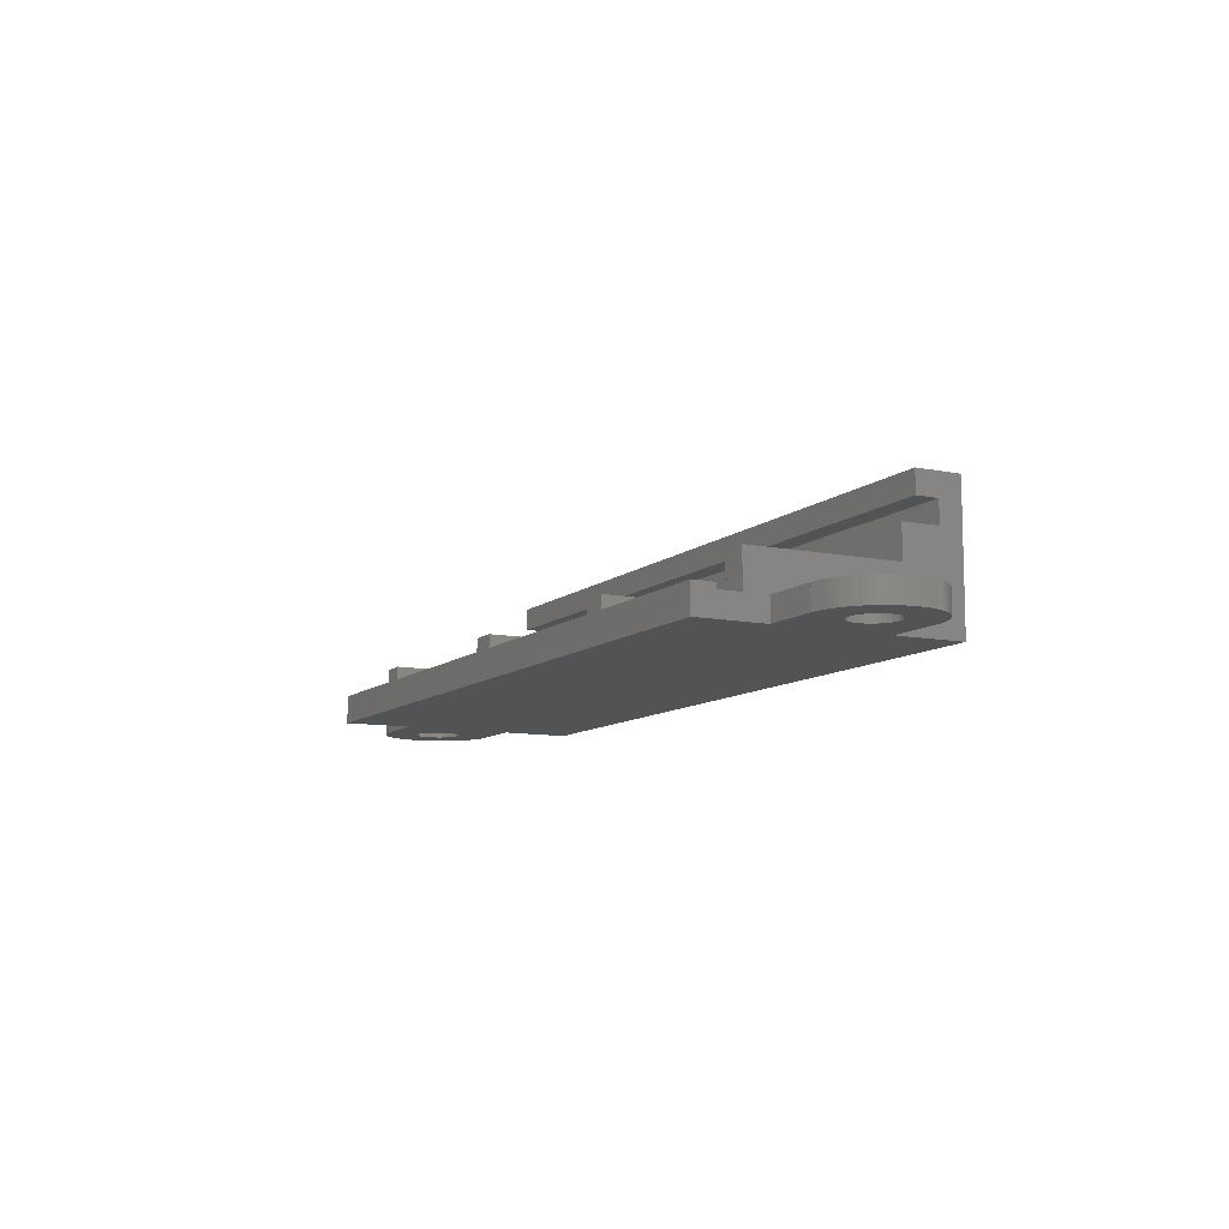
<metadata>
{"format":"stl","ext":"stl","renderer":"f3d","projection":"perspective","resolution":1024,"background":"white","views":[{"elev":-10.0,"azim":62.5,"up":"+Z"}]}
</metadata>
<code>
# stl→obj: 468 verts, 948 faces
v 0.3168 12.88 0
v 0.4708 13.24 2
v 0.4708 13.24 0
v 0.3168 12.88 2
v 0.6534 8.654 0
v 0.4708 9.007 2
v 0.4708 9.007 0
v 0.6534 8.654 2
v 1.95 15.09 0
v 1.645 14.83 2
v 1.95 15.09 2
v 1.645 14.83 0
v 4.901 6.126 0
v 5 6.128 2
v 4.901 6.126 2
v 5 6.128 0
v 2.616 6.73 0
v 2.972 6.555 2
v 2.616 6.73 2
v 2.972 6.555 0
v 2.274 6.933 0
v 2.274 6.933 2
v 4.901 16.12 0
v 4.504 16.1 2
v 4.901 16.12 2
v 4.504 16.1 0
v 0.003954 10.93 0
v 0.003954 11.32 2
v 0.003954 11.32 0
v 0.003954 10.93 2
v 0.09851 12.11 0
v 0.1925 12.5 2
v 0.1925 12.5 0
v 0.09851 12.11 2
v 0.03554 11.72 2
v 0.03554 11.72 0
v 1.1 14.25 0
v 1.361 14.55 2
v 1.361 14.55 0
v 1.1 14.25 2
v 0.6534 13.6 2
v 0.6534 13.6 0
v 0.8635 13.93 0
v 0.8635 13.93 2
v 4.11 16.05 2
v 4.11 16.05 0
v 3.722 15.96 2
v 3.722 15.96 0
v 2.616 15.52 0
v 2.274 15.32 2
v 2.616 15.52 2
v 2.274 15.32 0
v 4.11 6.205 0
v 4.504 6.15 2
v 4.11 6.205 2
v 4.504 6.15 0
v 3.342 6.408 0
v 3.722 6.291 2
v 3.342 6.408 2
v 3.722 6.291 0
v 1.645 7.418 0
v 1.95 7.163 2
v 1.645 7.418 2
v 1.95 7.163 0
v 0.03554 10.53 0
v 0.03554 10.53 2
v 5 13.12 0
v 5 16.12 0
v 4.61 13.09 0
v 4.235 12.97 0
v 3.889 12.79 0
v 3.586 12.54 0
v 3.342 15.84 0
v 3.337 12.24 0
v 3.152 11.89 0
v 3.038 11.52 0
v 3 11.12 0
v 2.972 15.7 0
v 1.361 7.696 0
v 3.586 9.711 0
v 1.1 7.996 0
v 3.337 10.01 0
v 0.8635 8.316 0
v 3.152 10.36 0
v 0.3168 9.373 0
v 0.1925 9.751 0
v 3.038 10.73 0
v 0.09851 10.14 0
v 10 6.125 0
v 7 11.12 0
v 10 16.12 0
v 6.962 10.73 0
v 6.848 10.36 0
v 6.663 10.01 0
v 6.414 9.711 0
v 6.111 9.462 0
v 5.765 9.277 0
v 5 6.125 0
v 5.39 9.163 0
v 5 9.125 0
v 4.61 9.163 0
v 4.235 9.277 0
v 3.889 9.462 0
v 10 0 0
v 74.25 2 0
v 74.25 0 0
v 74.25 6.125 0
v 74.25 16.12 0
v 74.25 20.25 0
v 10 22.25 0
v 74.25 22.25 0
v 6.962 11.52 0
v 6.848 11.89 0
v 6.663 12.24 0
v 6.414 12.54 0
v 6.111 12.79 0
v 5.765 12.97 0
v 5.39 13.09 0
v 79.25 6.128 0
v 79.25 6.125 0
v 78.86 9.163 0
v 79.25 9.125 0
v 78.48 9.277 0
v 78.14 9.462 0
v 77.84 9.711 0
v 77.59 10.01 0
v 77.29 10.73 0
v 77.25 11.12 0
v 77.4 10.36 0
v 81.25 11.12 0
v 84.25 10.93 0
v 84.21 10.53 0
v 84.25 11.32 0
v 81.21 10.73 0
v 84.15 10.14 0
v 84.21 11.72 0
v 84.06 9.751 0
v 81.21 11.52 0
v 81.1 10.36 0
v 83.93 9.373 0
v 84.15 12.11 0
v 83.78 9.007 0
v 84.06 12.5 0
v 83.6 8.654 0
v 81.1 11.89 0
v 80.91 10.01 0
v 83.39 8.316 0
v 83.93 12.88 0
v 83.15 7.996 0
v 83.78 13.24 0
v 80.66 9.711 0
v 82.89 7.696 0
v 83.6 13.6 0
v 82.61 7.418 0
v 80.91 12.24 0
v 82.3 7.163 0
v 83.39 13.93 0
v 80.36 9.462 0
v 81.98 6.933 0
v 83.15 14.25 0
v 81.63 6.73 0
v 80.66 12.54 0
v 80.02 9.277 0
v 81.28 6.555 0
v 82.89 14.55 0
v 82.61 14.83 0
v 80.91 6.408 0
v 80.53 6.291 0
v 79.64 9.163 0
v 80.14 6.205 0
v 79.75 6.15 0
v 79.35 6.126 0
v 82.3 15.09 0
v 80.36 12.79 0
v 81.98 15.32 0
v 81.63 15.52 0
v 80.02 12.97 0
v 81.28 15.7 0
v 80.91 15.84 0
v 80.53 15.96 0
v 79.64 13.09 0
v 80.14 16.05 0
v 79.75 16.1 0
v 79.25 13.12 0
v 79.35 16.12 0
v 79.25 16.12 0
v 78.86 13.09 0
v 78.48 12.97 0
v 78.14 12.79 0
v 77.84 12.54 0
v 77.59 12.24 0
v 77.4 11.89 0
v 77.29 11.52 0
v 1.361 7.696 2
v 5 16.12 2
v 5 9.125 2
v 4.61 9.163 2
v 4.235 9.277 2
v 3.889 9.462 2
v 3.586 9.711 2
v 1.1 7.996 2
v 3.337 10.01 2
v 3.152 10.36 2
v 0.1925 9.751 2
v 3.038 10.73 2
v 3 11.12 2
v 3.586 12.54 2
v 3.337 12.24 2
v 3.152 11.89 2
v 0.8635 8.316 2
v 3.038 11.52 2
v 0.3168 9.373 2
v 0.09851 10.14 2
v 10 16.12 2
v 7 11.12 2
v 10 6.125 2
v 6.962 11.52 2
v 6.848 11.89 2
v 6.663 12.24 2
v 6.414 12.54 2
v 6.111 12.79 2
v 5.765 12.97 2
v 5.39 13.09 2
v 5 13.12 2
v 4.61 13.09 2
v 4.235 12.97 2
v 3.342 15.84 2
v 2.972 15.7 2
v 3.889 12.79 2
v 6.962 10.73 2
v 6.848 10.36 2
v 6.663 10.01 2
v 6.414 9.711 2
v 6.111 9.462 2
v 5.765 9.277 2
v 5.39 9.163 2
v 5 6.125 2
v 10 4 2
v 10 2 2
v 10 0 2.5
v 10 2 2.5
v 10 20.25 8.15
v 10 22.25 12.15
v 10 17 5.25
v 10 4 5.25
v 10 20.25 10.15
v 10 18.25 12.15
v 10 18.25 10.15
v 10 17 8.15
v 12 4 3.25
v 12.25 16.25 3.25
v 12.25 4 3.25
v 12 16.25 3.25
v 12 16.25 2
v 12 4 2
v 12 19 5.25
v 12 20.25 2
v 12 20.25 5.25
v 12 17 5.25
v 12 16.25 5.25
v 53.5 20.25 8.15
v 72.25 20.25 5.25
v 72.25 20.25 8.15
v 53.5 20.25 2
v 72.25 20.25 2
v 32.75 20.25 2
v 51.5 20.25 8.15
v 32.75 20.25 8.15
v 51.5 20.25 2
v 30.75 20.25 8.15
v 12 20.25 8.15
v 30.75 20.25 2
v 74.25 20.25 10.15
v 74.25 20.25 8.15
v 30.75 20.25 0
v 51.5 20.25 0
v 72.25 2 2
v 74.25 2 2.5
v 74.25 2 2
v 53.5 2 2
v 51.5 2 2
v 32.75 2 2
v 30.75 2 2
v 12 2 2
v 12.25 4 5.25
v 12.25 16.25 5.25
v 12 19 8.15
v 12.25 19 5.25
v 12.25 19 8.15
v 12.25 17 8.15
v 12.25 17 5.25
v 30.75 19 2
v 30.75 17 2
v 32.75 19 5.25
v 32.75 19 8.15
v 32.75 16.25 3.25
v 32.75 17 5.25
v 32.75 16.25 5.25
v 32.75 4 2
v 32.75 4 3.25
v 30.5 4 3.25
v 30.75 16.25 3.25
v 30.75 4 3.25
v 30.5 16.25 3.25
v 30.75 17 0
v 30.75 17 5.25
v 30.75 4 2
v 30.75 2 0
v 30.75 19 5.25
v 30.75 19 0
v 30.75 19 8.15
v 30.75 16.25 5.25
v 33 4 5.25
v 33 16.25 5.25
v 30.5 4 5.25
v 30.5 16.25 5.25
v 33 4 3.25
v 30.5 19 8.15
v 30.5 19 5.25
v 30.5 17 5.25
v 30.5 17 8.15
v 33 17 8.15
v 33 17 5.25
v 33 19 8.15
v 74.25 18.25 10.15
v 74.25 22.25 12.15
v 74.25 18.25 12.15
v 74.25 0 2.5
v 33 16.25 3.25
v 33 19 5.25
v 51.5 19 2
v 51.5 17 2
v 53.5 19 5.25
v 53.5 19 8.15
v 53.5 16.25 3.25
v 53.5 17 5.25
v 53.5 16.25 5.25
v 53.5 4 2
v 53.5 4 3.25
v 51.25 4 3.25
v 51.5 16.25 3.25
v 51.5 4 3.25
v 51.25 16.25 3.25
v 51.5 17 0
v 51.5 17 5.25
v 51.5 4 2
v 51.5 2 0
v 51.5 19 5.25
v 51.5 19 0
v 51.5 19 8.15
v 51.5 16.25 5.25
v 53.75 4 5.25
v 53.75 16.25 5.25
v 51.25 4 5.25
v 51.25 16.25 5.25
v 53.75 4 3.25
v 51.25 19 8.15
v 51.25 19 5.25
v 51.25 17 5.25
v 51.25 17 8.15
v 53.75 17 8.15
v 53.75 17 5.25
v 53.75 19 8.15
v 53.75 16.25 3.25
v 53.75 19 5.25
v 72.25 19 2
v 72.25 17 2
v 74.25 17 5.25
v 74.25 6.125 2
v 74.25 16.12 2
v 74.25 4 5.25
v 74.25 4 2
v 74.25 17 8.15
v 72 4 3.25
v 72.25 16.25 3.25
v 72.25 4 3.25
v 72 16.25 3.25
v 72.25 19 0
v 72.25 20.25 0
v 72.25 17 0
v 72.25 16.25 2
v 72.25 4 2
v 72.25 2 0
v 72.25 19 5.25
v 72.25 17 5.25
v 72.25 16.25 5.25
v 72 4 5.25
v 72 16.25 5.25
v 72.25 19 8.15
v 72 19 8.15
v 72 19 5.25
v 72 17 5.25
v 72 17 8.15
v 83.93 12.88 2
v 83.78 13.24 2
v 83.6 8.654 2
v 83.78 9.007 2
v 82.3 15.09 2
v 82.61 14.83 2
v 79.35 6.126 2
v 79.25 6.128 2
v 81.63 6.73 2
v 81.28 6.555 2
v 81.98 6.933 2
v 79.35 16.12 2
v 79.75 16.1 2
v 84.25 10.93 2
v 84.25 11.32 2
v 84.15 12.11 2
v 84.06 12.5 2
v 84.21 11.72 2
v 83.15 14.25 2
v 82.89 14.55 2
v 83.6 13.6 2
v 83.39 13.93 2
v 80.14 16.05 2
v 80.53 15.96 2
v 81.63 15.52 2
v 81.98 15.32 2
v 80.14 6.205 2
v 79.75 6.15 2
v 80.91 6.408 2
v 80.53 6.291 2
v 82.61 7.418 2
v 82.3 7.163 2
v 84.21 10.53 2
v 82.89 7.696 2
v 79.25 16.12 2
v 78.86 13.09 2
v 79.25 13.12 2
v 78.48 12.97 2
v 78.14 12.79 2
v 77.84 12.54 2
v 77.59 12.24 2
v 77.29 11.52 2
v 77.25 11.12 2
v 77.4 11.89 2
v 81.25 11.12 2
v 81.21 11.52 2
v 81.21 10.73 2
v 81.1 11.89 2
v 84.15 10.14 2
v 84.06 9.751 2
v 81.1 10.36 2
v 80.91 12.24 2
v 83.93 9.373 2
v 80.66 12.54 2
v 80.91 10.01 2
v 83.39 8.316 2
v 80.36 12.79 2
v 83.15 7.996 2
v 80.66 9.711 2
v 80.02 12.97 2
v 81.28 15.7 2
v 80.91 15.84 2
v 79.64 13.09 2
v 80.36 9.462 2
v 80.02 9.277 2
v 79.64 9.163 2
v 79.25 9.125 2
v 78.86 9.163 2
v 78.48 9.277 2
v 78.14 9.462 2
v 77.84 9.711 2
v 77.59 10.01 2
v 77.4 10.36 2
v 77.29 10.73 2
v 79.25 6.125 2
f 1 2 3
f 2 1 4
f 5 6 7
f 6 5 8
f 9 10 11
f 10 9 12
f 13 14 15
f 14 13 16
f 17 18 19
f 18 17 20
f 21 19 22
f 19 21 17
f 23 24 25
f 24 23 26
f 27 28 29
f 28 27 30
f 31 32 33
f 32 31 34
f 29 35 36
f 35 29 28
f 37 38 39
f 38 37 40
f 3 41 42
f 41 3 2
f 43 40 37
f 40 43 44
f 26 45 24
f 45 26 46
f 46 47 45
f 47 46 48
f 49 50 51
f 50 49 52
f 52 11 50
f 11 52 9
f 12 38 10
f 38 12 39
f 53 54 55
f 54 53 56
f 57 58 59
f 58 57 60
f 56 15 54
f 15 56 13
f 20 59 18
f 59 20 57
f 61 62 63
f 62 61 64
f 65 30 27
f 30 65 66
f 67 23 68
f 26 67 69
f 67 26 23
f 48 69 70
f 69 46 26
f 49 70 71
f 69 48 46
f 9 71 72
f 70 73 48
f 37 72 74
f 42 74 75
f 33 75 76
f 36 76 77
f 70 78 73
f 79 80 61
f 81 80 79
f 70 49 78
f 80 81 82
f 71 52 49
f 83 82 81
f 71 9 52
f 5 82 83
f 72 12 9
f 82 5 84
f 72 39 12
f 7 84 5
f 72 37 39
f 85 84 7
f 74 43 37
f 86 84 85
f 74 42 43
f 84 86 87
f 75 3 42
f 88 87 86
f 75 1 3
f 65 87 88
f 75 33 1
f 87 65 77
f 76 31 33
f 27 77 65
f 76 36 31
f 29 77 27
f 77 29 36
f 89 90 91
f 89 92 90
f 89 93 92
f 89 94 93
f 89 95 94
f 89 96 95
f 16 96 89
f 96 16 97
f 16 89 98
f 97 16 99
f 16 100 99
f 13 100 16
f 56 100 13
f 100 56 101
f 53 101 56
f 60 101 53
f 101 60 102
f 57 102 60
f 20 102 57
f 17 102 20
f 102 17 103
f 21 103 17
f 64 103 21
f 103 64 80
f 61 80 64
f 104 105 106
f 105 89 107
f 107 89 108
f 91 108 89
f 105 104 89
f 108 91 109
f 110 109 91
f 109 110 111
f 112 91 90
f 113 91 112
f 114 91 113
f 115 91 114
f 116 91 115
f 68 116 117
f 68 117 118
f 68 118 67
f 116 68 91
f 91 68 68
f 107 119 120
f 119 121 122
f 119 123 121
f 119 124 123
f 119 107 124
f 124 107 125
f 125 107 126
f 127 107 128
f 129 107 127
f 126 107 129
f 130 131 132
f 131 130 133
f 134 132 135
f 133 130 136
f 134 135 137
f 138 136 130
f 139 137 140
f 136 138 141
f 139 140 142
f 141 138 143
f 139 142 144
f 145 143 138
f 146 144 147
f 143 145 148
f 146 147 149
f 148 145 150
f 151 149 152
f 150 145 153
f 151 152 154
f 155 153 145
f 151 154 156
f 153 155 157
f 158 156 159
f 157 155 160
f 158 159 161
f 162 160 155
f 163 161 164
f 160 162 165
f 165 162 166
f 132 134 130
f 137 139 134
f 144 146 139
f 163 164 167
f 149 151 146
f 163 167 168
f 156 158 151
f 169 168 170
f 161 163 158
f 169 170 171
f 168 169 163
f 122 171 172
f 122 172 119
f 171 122 169
f 166 162 173
f 174 173 162
f 173 174 175
f 175 174 176
f 177 176 174
f 176 177 178
f 178 177 179
f 179 177 180
f 181 180 177
f 180 181 182
f 182 181 183
f 184 183 181
f 183 184 185
f 184 186 185
f 187 186 184
f 188 186 187
f 189 186 188
f 108 186 189
f 108 189 190
f 108 190 191
f 108 191 192
f 108 128 107
f 128 108 193
f 193 108 192
f 186 108 186
f 79 63 194
f 63 79 61
f 68 25 195
f 25 68 23
f 196 15 14
f 54 196 197
f 196 54 15
f 58 197 198
f 197 55 54
f 19 198 199
f 197 58 55
f 62 199 200
f 198 59 58
f 201 200 202
f 8 202 203
f 204 203 205
f 66 205 206
f 198 18 59
f 38 207 10
f 40 207 38
f 198 19 18
f 207 40 208
f 199 22 19
f 44 208 40
f 199 62 22
f 41 208 44
f 200 63 62
f 208 41 209
f 200 194 63
f 2 209 41
f 200 201 194
f 4 209 2
f 202 210 201
f 32 209 4
f 202 8 210
f 209 32 211
f 203 6 8
f 34 211 32
f 203 212 6
f 35 211 34
f 203 204 212
f 211 35 206
f 205 213 204
f 28 206 35
f 205 66 213
f 30 206 28
f 206 30 66
f 214 215 216
f 214 217 215
f 214 218 217
f 214 219 218
f 214 220 219
f 214 221 220
f 195 221 214
f 221 195 222
f 195 214 195
f 222 195 223
f 195 224 223
f 25 224 195
f 24 224 25
f 224 24 225
f 45 225 24
f 47 225 45
f 225 47 226
f 227 226 47
f 228 226 227
f 51 226 228
f 226 51 229
f 50 229 51
f 11 229 50
f 229 11 207
f 10 207 11
f 230 216 215
f 231 216 230
f 232 216 231
f 233 216 232
f 234 216 233
f 14 234 235
f 14 235 236
f 14 236 196
f 234 14 216
f 216 14 237
f 33 4 1
f 4 33 32
f 36 34 31
f 34 36 35
f 42 44 43
f 44 42 41
f 78 51 228
f 51 78 49
f 48 227 47
f 227 48 73
f 60 55 58
f 55 60 53
f 64 22 62
f 22 64 21
f 88 66 65
f 66 88 213
f 7 212 85
f 212 7 6
f 86 213 88
f 213 86 204
f 83 8 5
f 8 83 210
f 81 210 83
f 210 81 201
f 73 228 227
f 228 73 78
f 85 204 86
f 204 85 212
f 79 201 81
f 201 79 194
f 98 14 16
f 14 98 237
f 68 195 68
f 195 68 195
f 89 238 216
f 104 238 89
f 238 104 239
f 240 239 104
f 239 240 241
f 110 242 243
f 110 244 242
f 214 110 91
f 110 214 244
f 216 244 214
f 245 216 238
f 216 245 244
f 246 243 242
f 247 246 248
f 246 247 243
f 242 244 249
f 98 216 237
f 216 98 89
f 91 195 214
f 195 91 68
f 117 221 222
f 221 117 116
f 92 215 90
f 215 92 230
f 101 198 197
f 198 101 102
f 67 223 224
f 223 67 118
f 70 225 226
f 225 70 69
f 209 74 208
f 74 209 75
f 202 84 203
f 84 202 82
f 112 218 113
f 218 112 217
f 113 219 114
f 219 113 218
f 114 220 115
f 220 114 219
f 116 220 221
f 220 116 115
f 118 222 223
f 222 118 117
f 206 76 211
f 76 206 77
f 208 72 207
f 72 208 74
f 71 226 229
f 226 71 70
f 69 224 225
f 224 69 67
f 72 229 207
f 229 72 71
f 90 217 112
f 217 90 215
f 99 196 236
f 196 99 100
f 97 236 235
f 236 97 99
f 95 234 233
f 234 95 96
f 94 231 93
f 231 94 232
f 100 197 196
f 197 100 101
f 102 199 198
f 199 102 103
f 103 200 199
f 200 103 80
f 205 77 206
f 77 205 87
f 211 75 209
f 75 211 76
f 95 232 94
f 232 95 233
f 93 230 92
f 230 93 231
f 203 87 205
f 87 203 84
f 200 82 202
f 82 200 80
f 96 235 234
f 235 96 97
f 250 251 252
f 251 250 253
f 250 254 253
f 254 250 255
f 256 257 258
f 253 256 259
f 253 259 260
f 256 253 257
f 257 253 254
f 261 262 263
f 264 262 261
f 262 264 265
f 266 267 268
f 267 266 269
f 258 270 271
f 272 258 257
f 258 272 270
f 271 246 242
f 270 246 271
f 268 246 270
f 246 268 273
f 267 273 268
f 261 273 267
f 263 273 261
f 273 263 274
f 270 272 275
f 267 269 276
f 277 278 279
f 280 278 277
f 281 278 280
f 278 281 241
f 282 241 281
f 283 241 282
f 284 241 283
f 241 284 239
f 259 244 260
f 260 285 286
f 245 260 244
f 260 245 285
f 285 251 286
f 251 285 252
f 245 250 285
f 238 250 245
f 250 238 255
f 285 250 252
f 238 284 255
f 284 238 239
f 251 260 286
f 260 251 253
f 287 258 271
f 258 287 256
f 288 287 289
f 287 288 256
f 290 288 289
f 288 290 291
f 259 249 244
f 249 259 290
f 290 259 291
f 271 242 287
f 287 290 289
f 249 287 242
f 287 249 290
f 259 288 291
f 288 259 256
f 257 292 272
f 254 292 257
f 292 254 293
f 255 293 254
f 293 255 283
f 283 255 284
f 294 268 295
f 268 294 266
f 296 294 297
f 296 297 298
f 294 296 266
f 299 296 300
f 296 299 266
f 301 302 303
f 302 301 304
f 302 293 305
f 293 302 306
f 305 307 302
f 308 307 305
f 307 308 283
f 293 309 292
f 309 293 306
f 292 275 310
f 309 275 292
f 275 309 270
f 270 309 311
f 306 302 312
f 302 307 303
f 297 306 298
f 298 313 314
f 312 298 306
f 298 312 313
f 315 312 316
f 312 315 313
f 301 316 304
f 316 301 315
f 307 300 303
f 300 307 299
f 303 315 301
f 315 303 313
f 300 313 303
f 313 300 317
f 307 282 299
f 282 307 283
f 302 316 312
f 316 302 304
f 309 318 311
f 318 309 319
f 320 318 319
f 318 320 321
f 306 321 320
f 321 306 322
f 297 322 306
f 322 297 323
f 268 270 295
f 295 322 324
f 311 295 270
f 295 311 322
f 321 311 318
f 311 321 322
f 320 309 306
f 309 320 319
f 283 305 293
f 305 283 308
f 292 275 272
f 275 292 310
f 248 273 325
f 273 248 246
f 111 243 326
f 243 111 110
f 243 327 326
f 327 243 247
f 248 327 247
f 327 248 325
f 241 328 278
f 328 241 240
f 104 328 240
f 328 104 106
f 300 329 317
f 329 300 296
f 313 329 314
f 329 313 317
f 329 298 314
f 298 329 296
f 330 295 324
f 295 330 294
f 322 330 324
f 330 322 323
f 297 330 323
f 330 297 294
f 266 331 269
f 331 266 332
f 332 266 299
f 332 299 281
f 281 299 282
f 333 261 334
f 261 333 264
f 335 333 336
f 335 336 337
f 333 335 264
f 338 335 339
f 335 338 264
f 340 341 342
f 341 340 343
f 341 332 344
f 332 341 345
f 344 346 341
f 347 346 344
f 346 347 281
f 332 348 331
f 348 332 345
f 331 276 349
f 348 276 331
f 276 348 267
f 267 348 350
f 345 341 351
f 341 346 342
f 336 345 337
f 337 352 353
f 351 337 345
f 337 351 352
f 354 351 355
f 351 354 352
f 340 355 343
f 355 340 354
f 346 339 342
f 339 346 338
f 342 354 340
f 354 342 352
f 339 352 342
f 352 339 356
f 346 280 338
f 280 346 281
f 341 355 351
f 355 341 343
f 348 357 350
f 357 348 358
f 359 357 358
f 357 359 360
f 345 360 359
f 360 345 361
f 336 361 345
f 361 336 362
f 261 267 334
f 334 361 363
f 350 334 267
f 334 350 361
f 360 350 357
f 350 360 361
f 359 348 345
f 348 359 358
f 281 344 332
f 344 281 347
f 331 276 269
f 276 331 349
f 339 364 356
f 364 339 335
f 352 364 353
f 364 352 356
f 364 337 353
f 337 364 335
f 365 334 363
f 334 365 333
f 361 365 363
f 365 361 362
f 336 365 362
f 365 336 333
f 264 366 265
f 366 264 367
f 367 264 338
f 367 338 277
f 277 338 280
f 368 369 370
f 371 369 368
f 372 369 371
f 369 372 107
f 105 372 279
f 372 105 107
f 368 274 373
f 274 368 109
f 370 109 368
f 109 370 108
f 374 375 376
f 375 374 377
f 378 265 379
f 265 378 366
f 380 381 367
f 381 382 375
f 380 382 381
f 383 382 380
f 382 383 277
f 375 382 376
f 366 262 265
f 366 384 262
f 375 366 367
f 366 375 384
f 375 367 381
f 384 375 385
f 385 375 386
f 386 368 385
f 368 386 371
f 387 386 388
f 386 387 371
f 374 388 377
f 388 374 387
f 376 387 374
f 387 376 371
f 372 376 382
f 376 372 371
f 382 279 372
f 279 382 277
f 375 388 386
f 388 375 377
f 384 263 262
f 263 384 389
f 384 390 389
f 390 384 391
f 392 390 391
f 390 392 393
f 385 393 392
f 393 385 373
f 373 385 368
f 389 274 263
f 274 389 373
f 393 389 390
f 389 393 373
f 392 384 385
f 384 392 391
f 277 380 367
f 380 277 383
f 366 379 265
f 379 366 378
f 274 326 273
f 327 273 326
f 273 327 325
f 326 274 111
f 111 274 109
f 328 279 278
f 106 279 328
f 279 106 105
f 394 150 395
f 150 394 148
f 396 142 397
f 142 396 144
f 166 398 399
f 398 166 173
f 119 400 401
f 400 119 172
f 164 402 403
f 402 164 161
f 161 404 402
f 404 161 159
f 183 405 406
f 405 183 185
f 407 133 408
f 133 407 131
f 409 143 410
f 143 409 141
f 408 136 411
f 136 408 133
f 412 165 413
f 165 412 160
f 395 153 414
f 153 395 150
f 415 160 412
f 160 415 157
f 182 406 416
f 406 182 183
f 180 416 417
f 416 180 182
f 175 418 419
f 418 175 176
f 173 419 398
f 419 173 175
f 165 399 413
f 399 165 166
f 171 420 421
f 420 171 170
f 168 422 423
f 422 168 167
f 172 421 400
f 421 172 171
f 167 403 422
f 403 167 164
f 156 424 425
f 424 156 154
f 426 131 407
f 131 426 132
f 154 427 424
f 427 154 152
f 185 428 405
f 428 185 186
f 370 428 428
f 428 429 430
f 428 431 429
f 428 432 431
f 428 370 432
f 432 370 433
f 433 370 434
f 435 370 436
f 437 370 435
f 434 370 437
f 438 408 411
f 408 438 407
f 439 411 409
f 407 438 426
f 439 409 410
f 440 426 438
f 441 410 394
f 426 440 442
f 441 394 395
f 442 440 443
f 441 395 414
f 444 443 440
f 445 414 415
f 443 444 446
f 445 415 412
f 446 444 397
f 447 412 413
f 397 444 396
f 447 413 399
f 448 396 444
f 447 399 398
f 396 448 449
f 450 398 419
f 449 448 451
f 450 419 418
f 452 451 448
f 453 418 454
f 451 452 427
f 427 452 424
f 411 439 438
f 410 441 439
f 414 445 441
f 453 454 455
f 412 447 445
f 453 455 417
f 398 450 447
f 456 417 416
f 418 453 450
f 456 416 406
f 417 456 453
f 430 406 405
f 430 405 428
f 406 430 456
f 424 452 425
f 457 425 452
f 425 457 404
f 404 457 402
f 458 402 457
f 402 458 403
f 403 458 422
f 422 458 423
f 459 423 458
f 423 459 420
f 420 459 421
f 460 421 459
f 421 460 400
f 460 401 400
f 461 401 460
f 462 401 461
f 463 401 462
f 369 401 463
f 369 463 464
f 369 464 465
f 369 465 466
f 369 436 370
f 436 369 467
f 467 369 466
f 401 369 468
f 410 148 394
f 148 410 143
f 411 141 409
f 141 411 136
f 414 157 415
f 157 414 153
f 176 454 418
f 454 176 178
f 179 417 455
f 417 179 180
f 170 423 420
f 423 170 168
f 159 425 404
f 425 159 156
f 442 132 426
f 132 442 135
f 397 140 446
f 140 397 142
f 443 135 442
f 135 443 137
f 449 144 396
f 144 449 147
f 451 147 449
f 147 451 149
f 178 455 454
f 455 178 179
f 446 137 443
f 137 446 140
f 427 149 451
f 149 427 152
f 468 119 401
f 119 468 120
f 428 186 428
f 186 428 186
f 107 468 369
f 468 107 120
f 186 370 428
f 370 186 108
f 189 431 432
f 431 189 188
f 467 128 436
f 128 467 127
f 163 459 458
f 459 163 169
f 187 430 429
f 430 187 184
f 181 453 456
f 453 181 177
f 145 445 155
f 445 145 441
f 146 444 139
f 444 146 448
f 435 192 437
f 192 435 193
f 437 191 434
f 191 437 192
f 434 190 433
f 190 434 191
f 190 432 433
f 432 190 189
f 188 429 431
f 429 188 187
f 130 439 138
f 439 130 438
f 155 447 162
f 447 155 445
f 177 450 453
f 450 177 174
f 184 456 430
f 456 184 181
f 174 447 450
f 447 174 162
f 436 193 435
f 193 436 128
f 122 461 460
f 461 122 121
f 121 462 461
f 462 121 123
f 124 464 463
f 464 124 125
f 465 129 466
f 129 465 126
f 169 460 459
f 460 169 122
f 158 458 457
f 458 158 163
f 151 457 452
f 457 151 158
f 134 438 130
f 438 134 440
f 138 441 145
f 441 138 439
f 464 126 465
f 126 464 125
f 466 127 467
f 127 466 129
f 139 440 134
f 440 139 444
f 151 448 146
f 448 151 452
f 123 463 462
f 463 123 124

</code>
